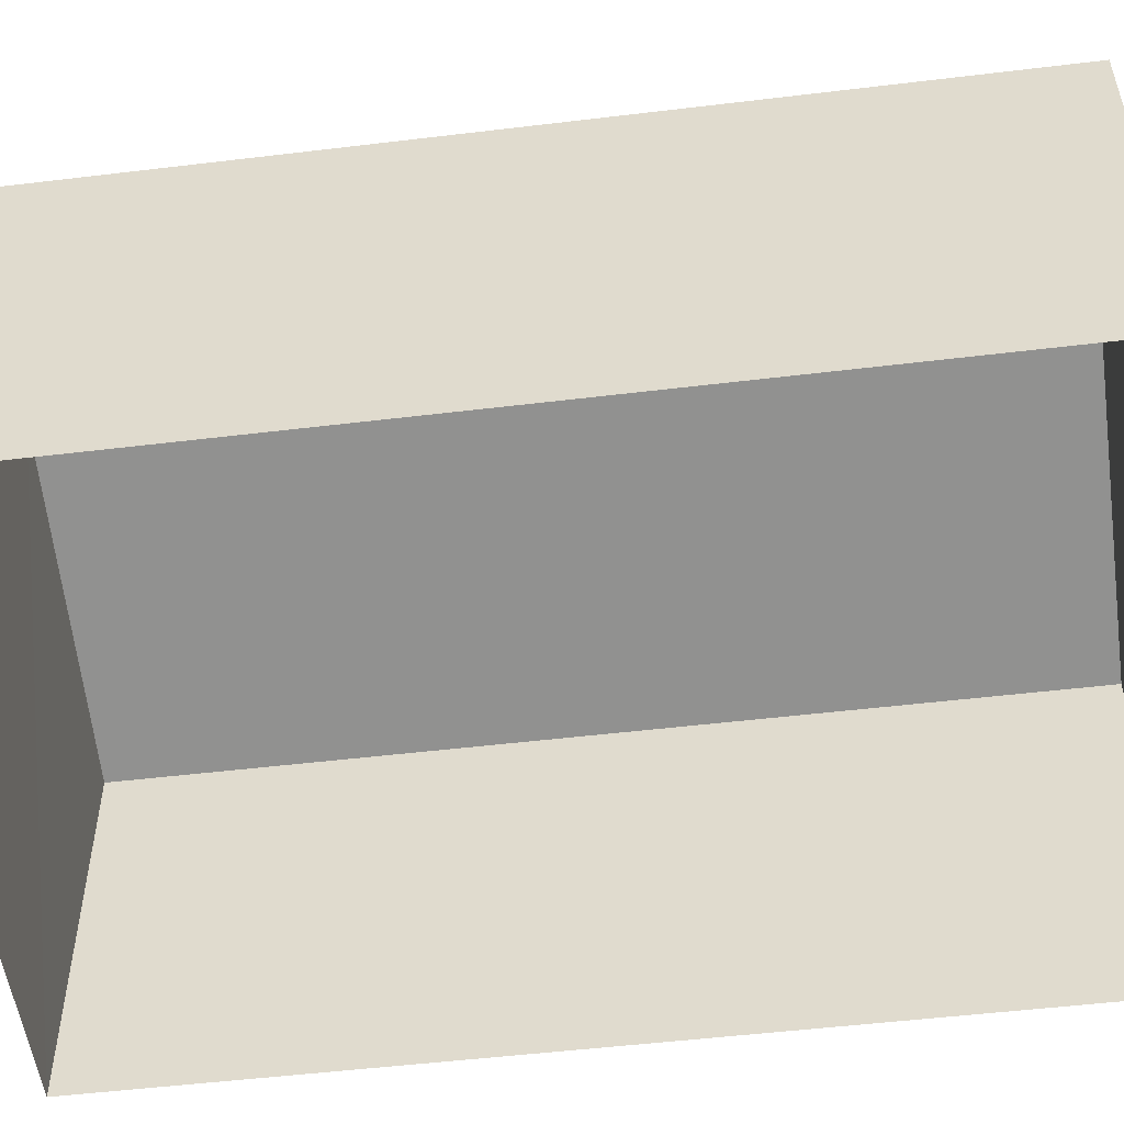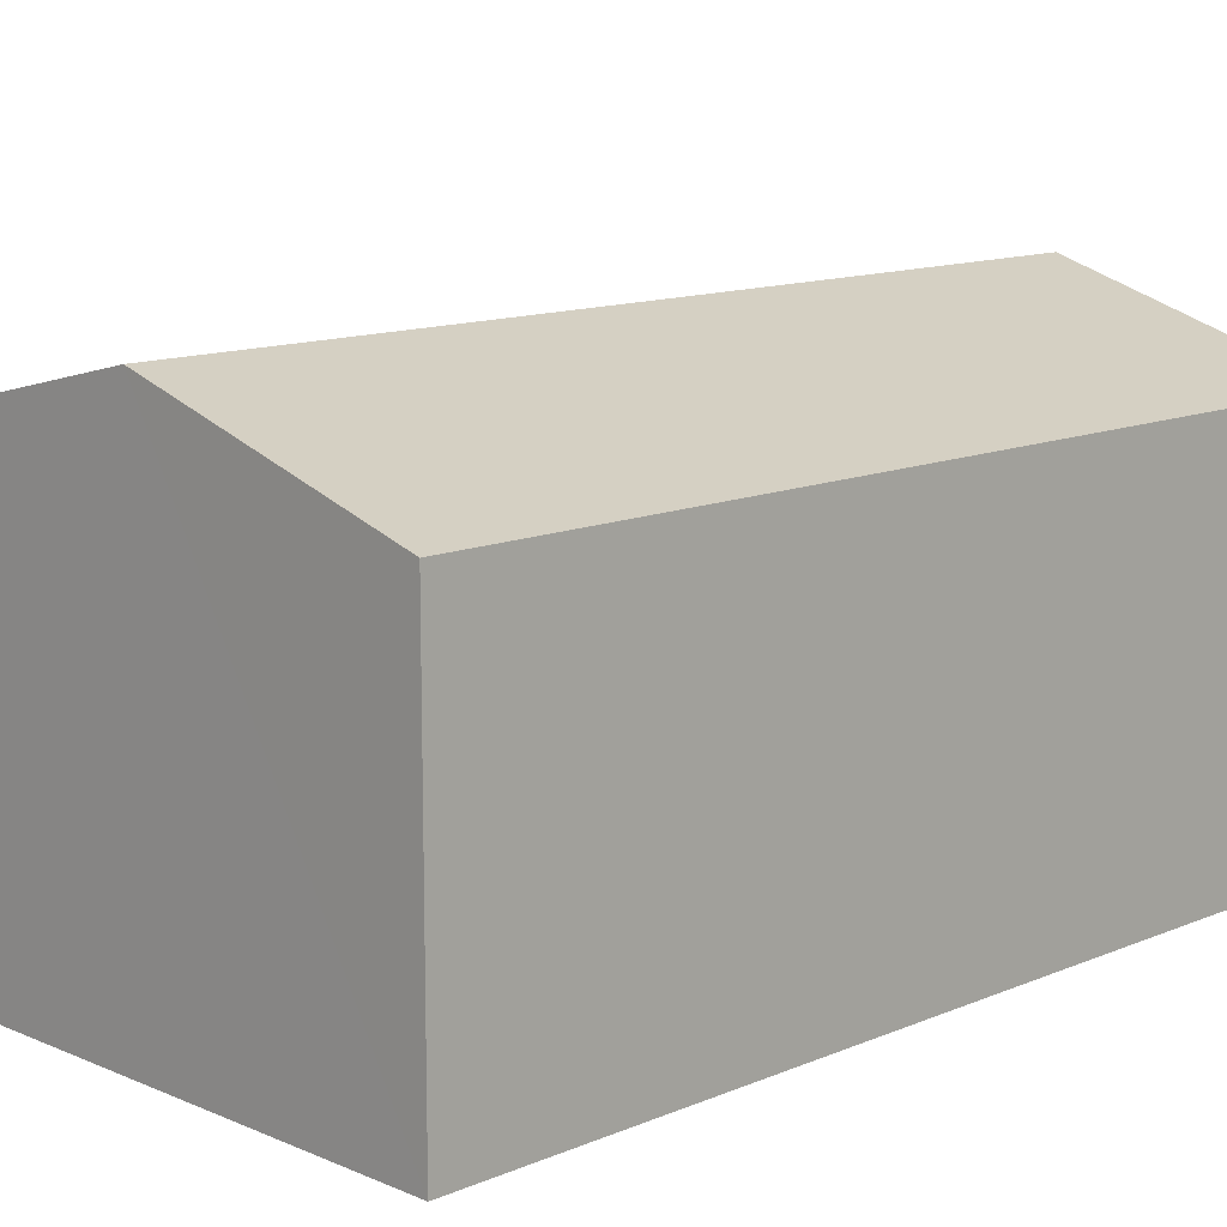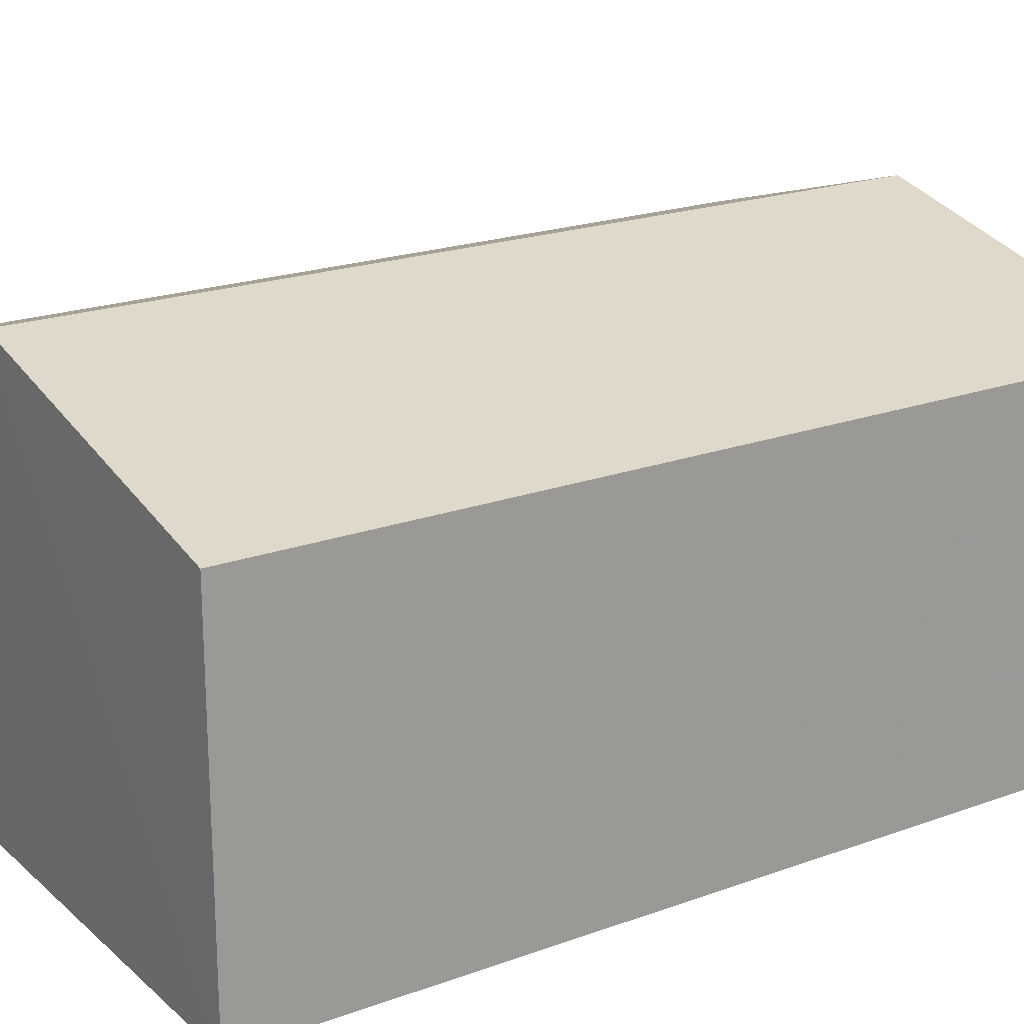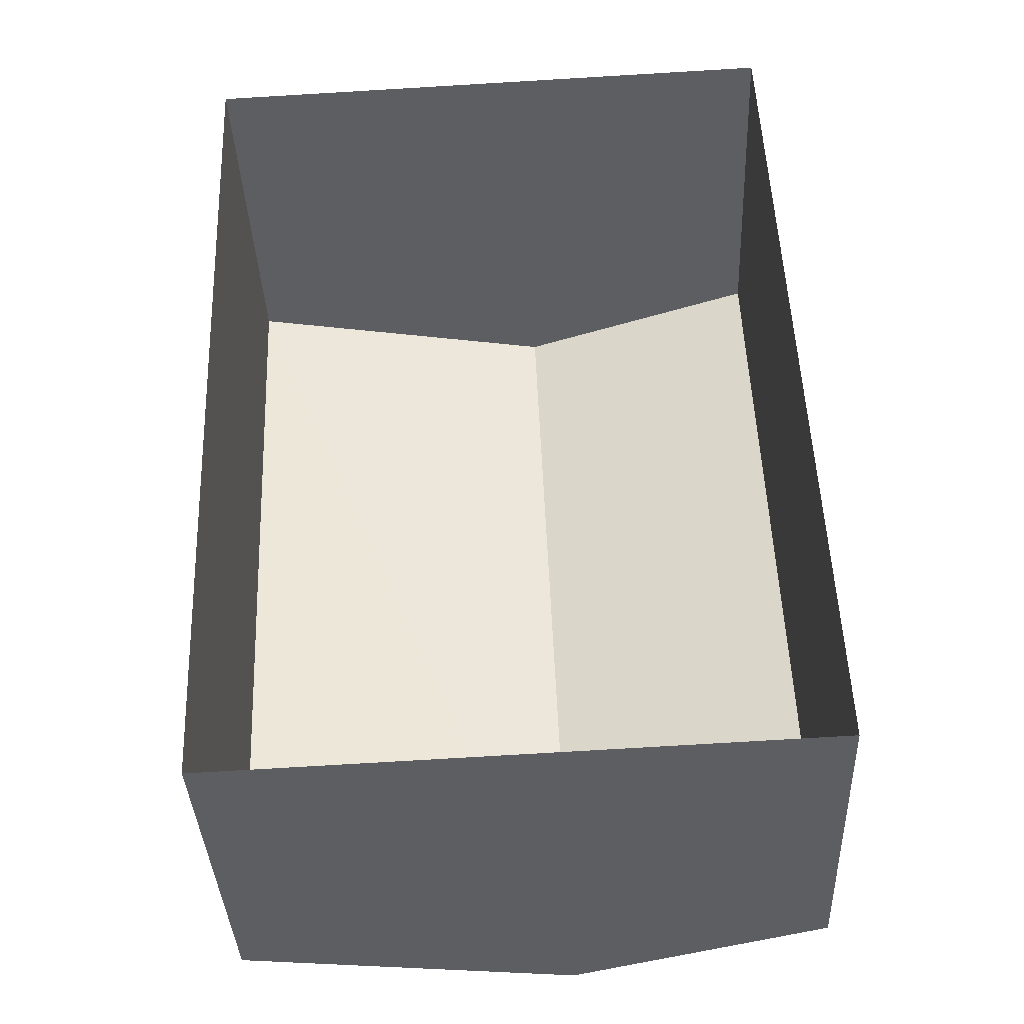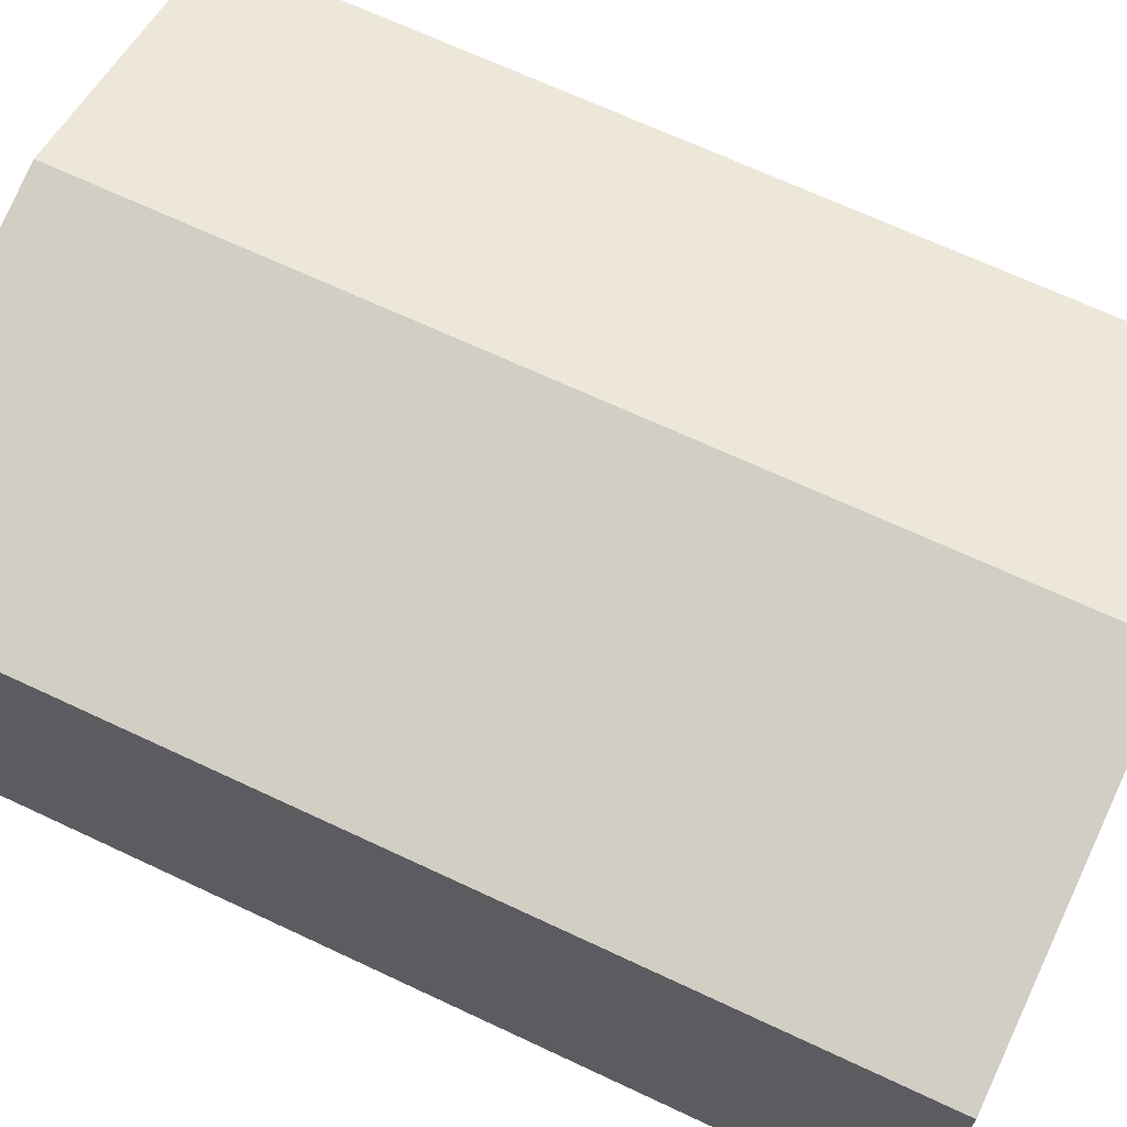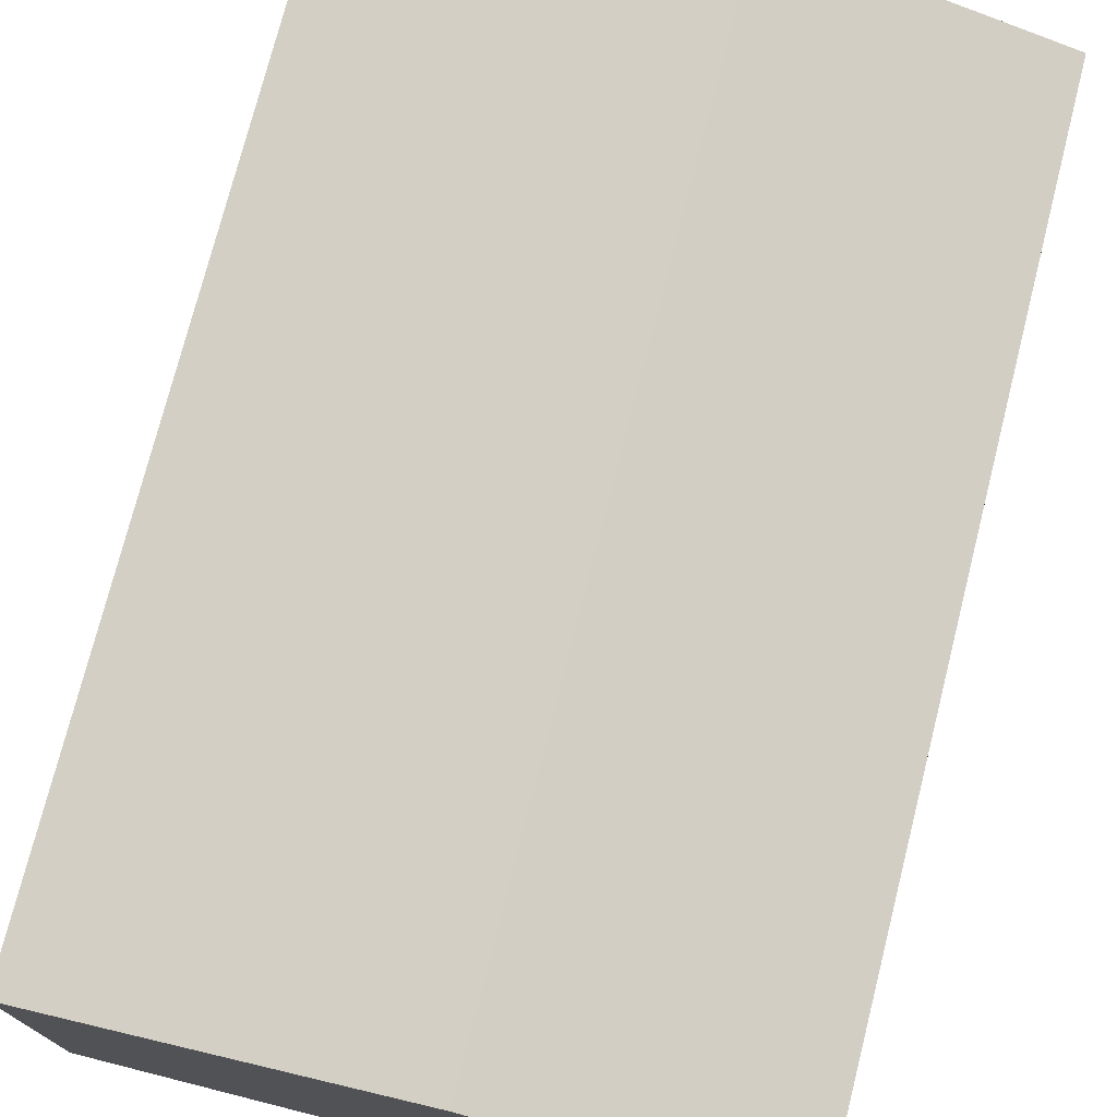
<metadata>
{"format":"obj","ext":"obj","renderer":"f3d","projection":"perspective","resolution":1024,"background":"white","views":[{"elev":-52.9,"azim":-84.9,"up":"+Z"},{"elev":12.3,"azim":-136.9,"up":"+Z"},{"elev":20.5,"azim":54.3,"up":"+Z"},{"elev":-37.8,"azim":-177.4,"up":"+Y"},{"elev":67.2,"azim":113.1,"up":"+Z"},{"elev":75.0,"azim":-168.0,"up":"+Z"}]}
</metadata>
<code>
v -3.733e+05 -1.054e+05 22.49
v -3.732e+05 -1.054e+05 22.49
v -3.733e+05 -1.055e+05 22.5
v -3.733e+05 -1.055e+05 22.5
v -3.733e+05 -1.055e+05 30.24
v -3.732e+05 -1.054e+05 28.87
v -3.733e+05 -1.054e+05 30.23
v -3.733e+05 -1.055e+05 28.87
v -3.733e+05 -1.054e+05 28.87
v -3.733e+05 -1.055e+05 28.87
f 1 2 3
f 4 1 3
f 5 6 7
f 5 8 6
f 9 10 5
f 7 9 5
f 6 2 7
f 2 1 7
f 1 9 7
f 10 1 4
f 10 9 1
f 10 4 5
f 4 3 5
f 3 8 5
f 8 3 2
f 6 8 2

</code>
